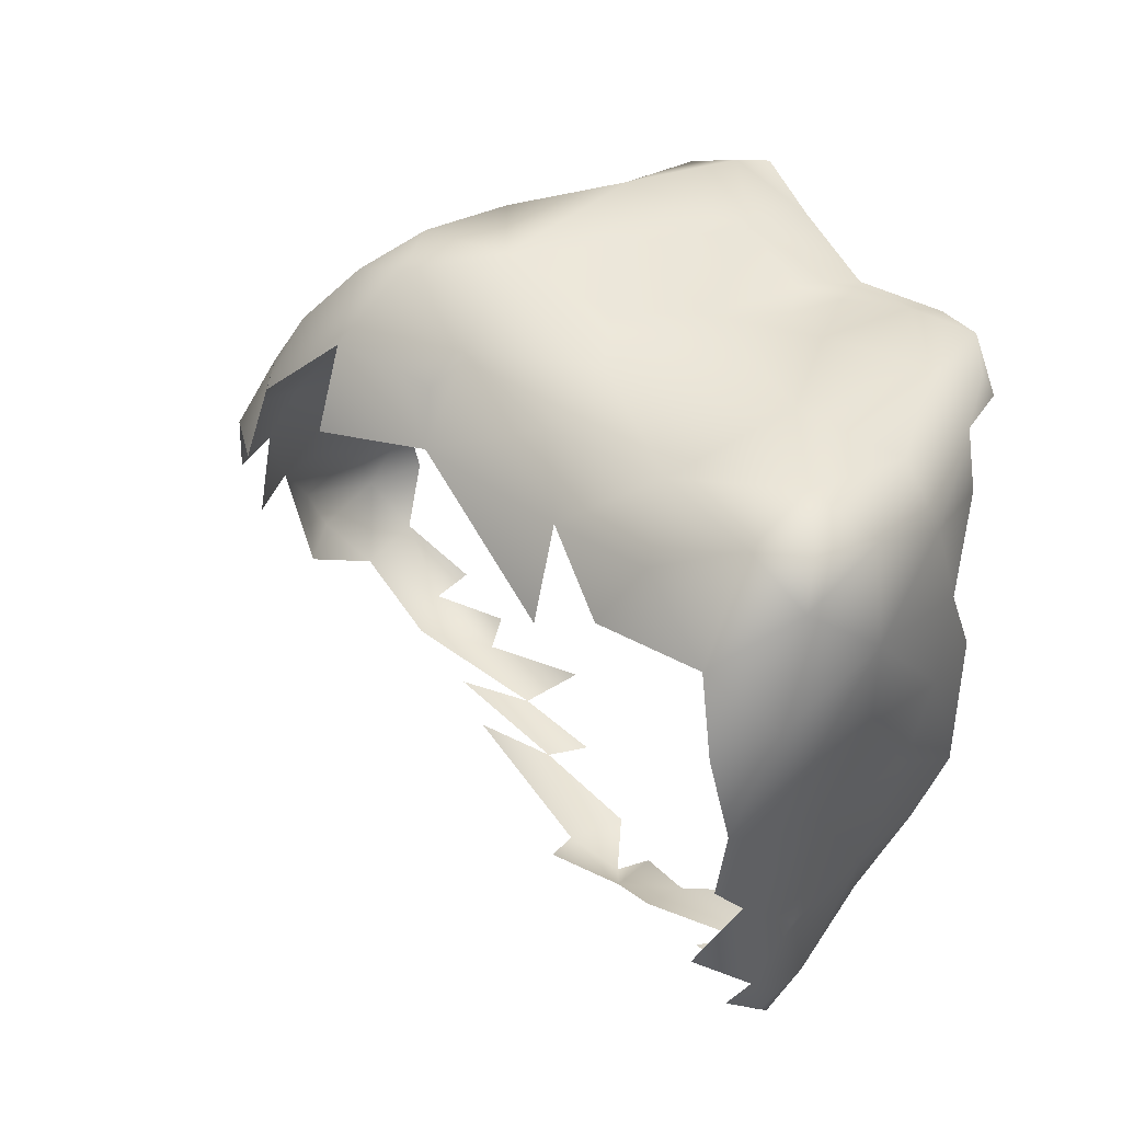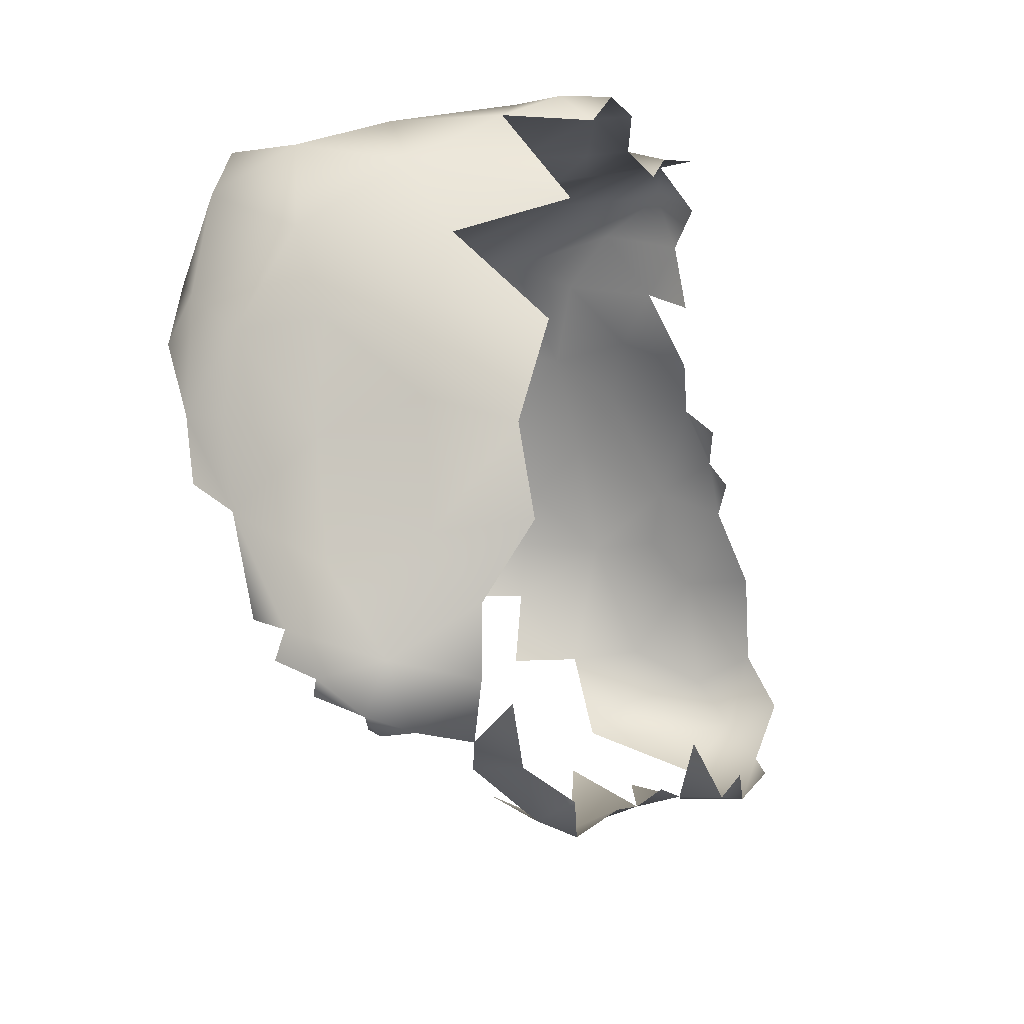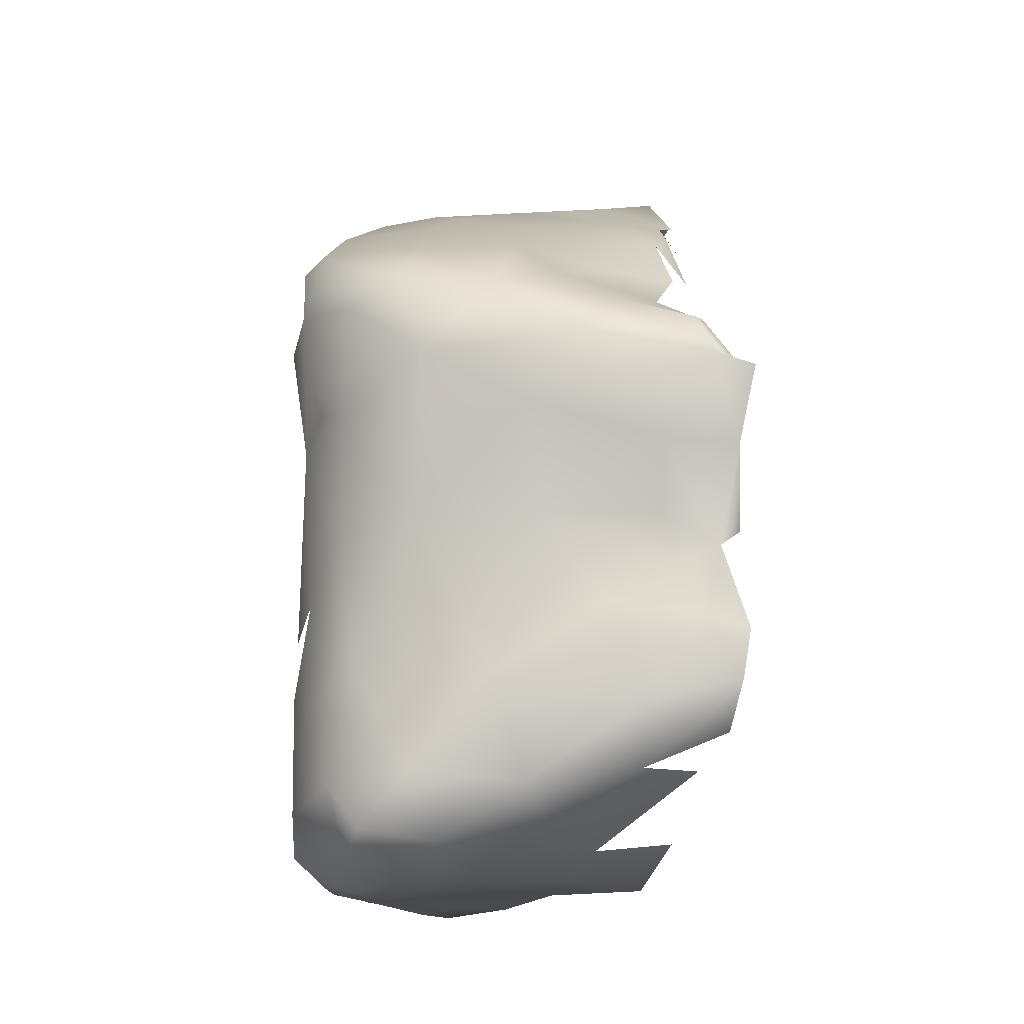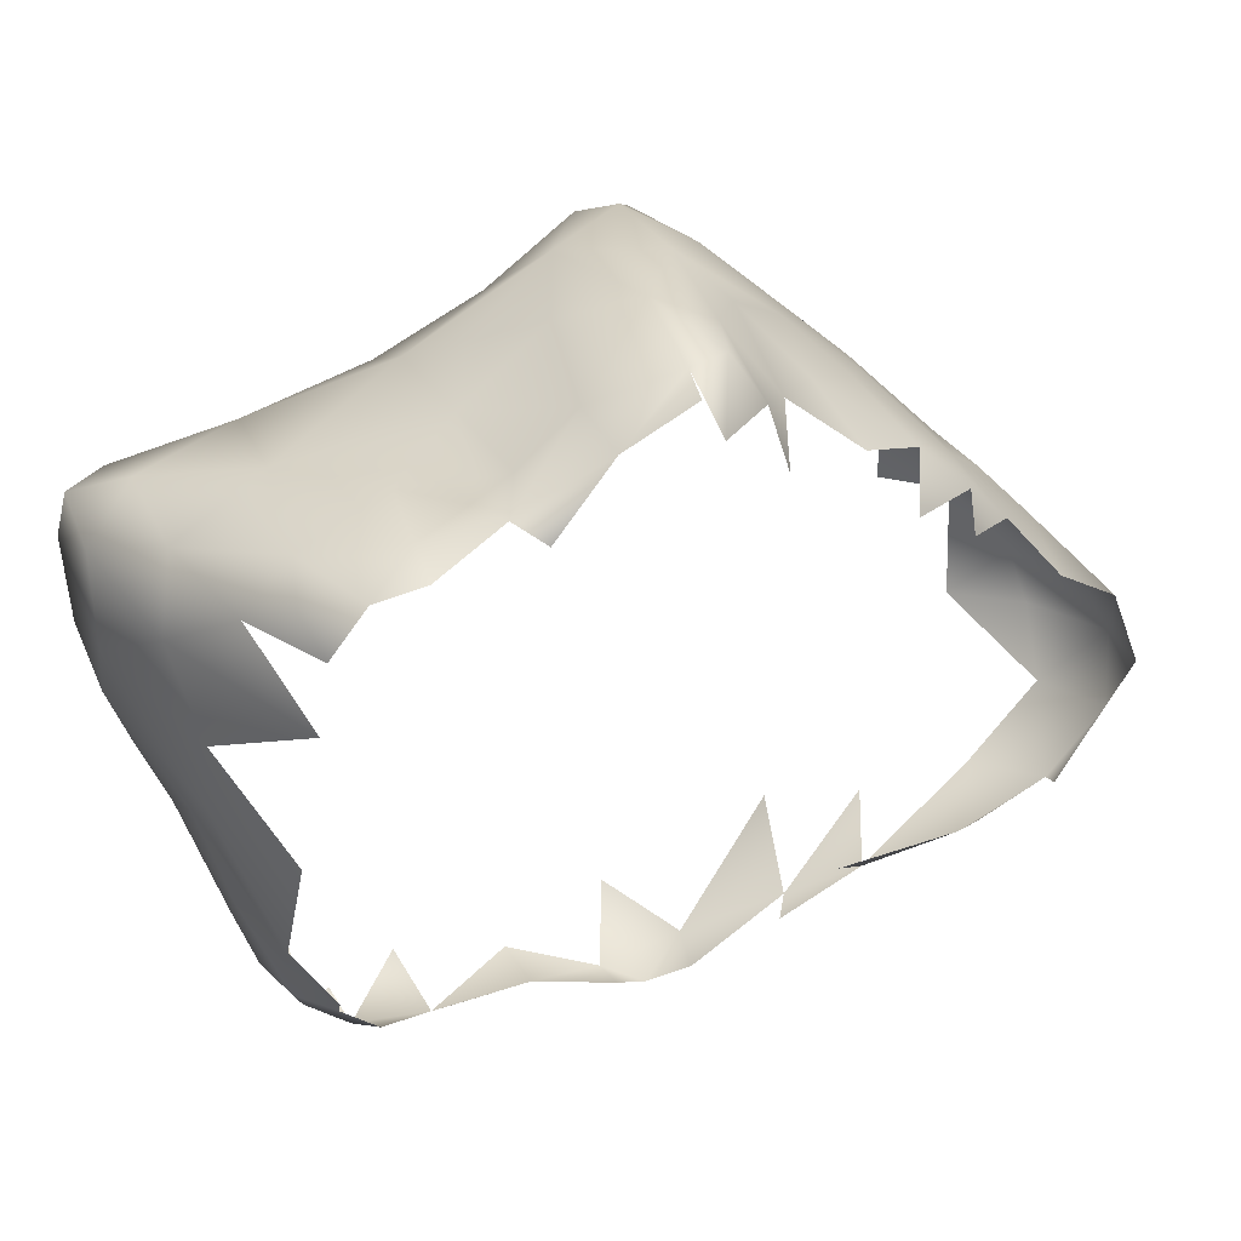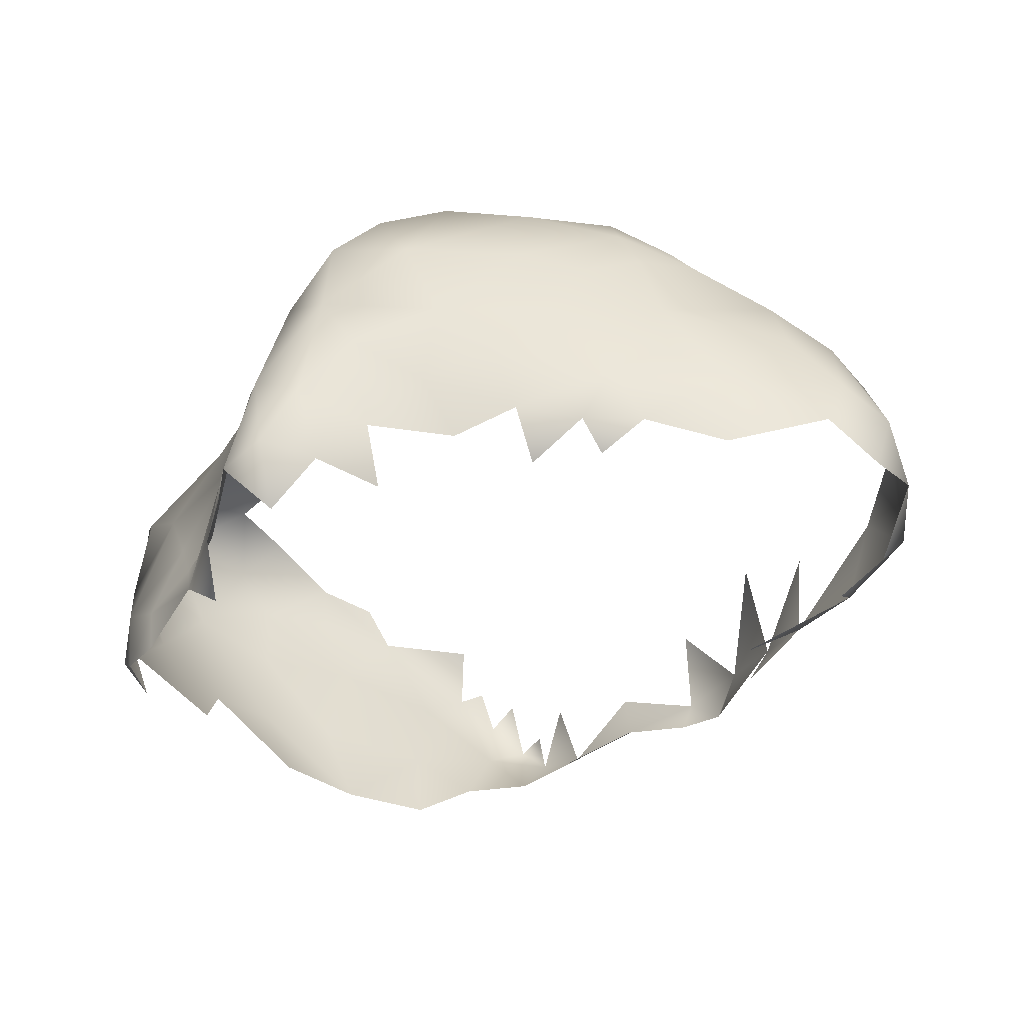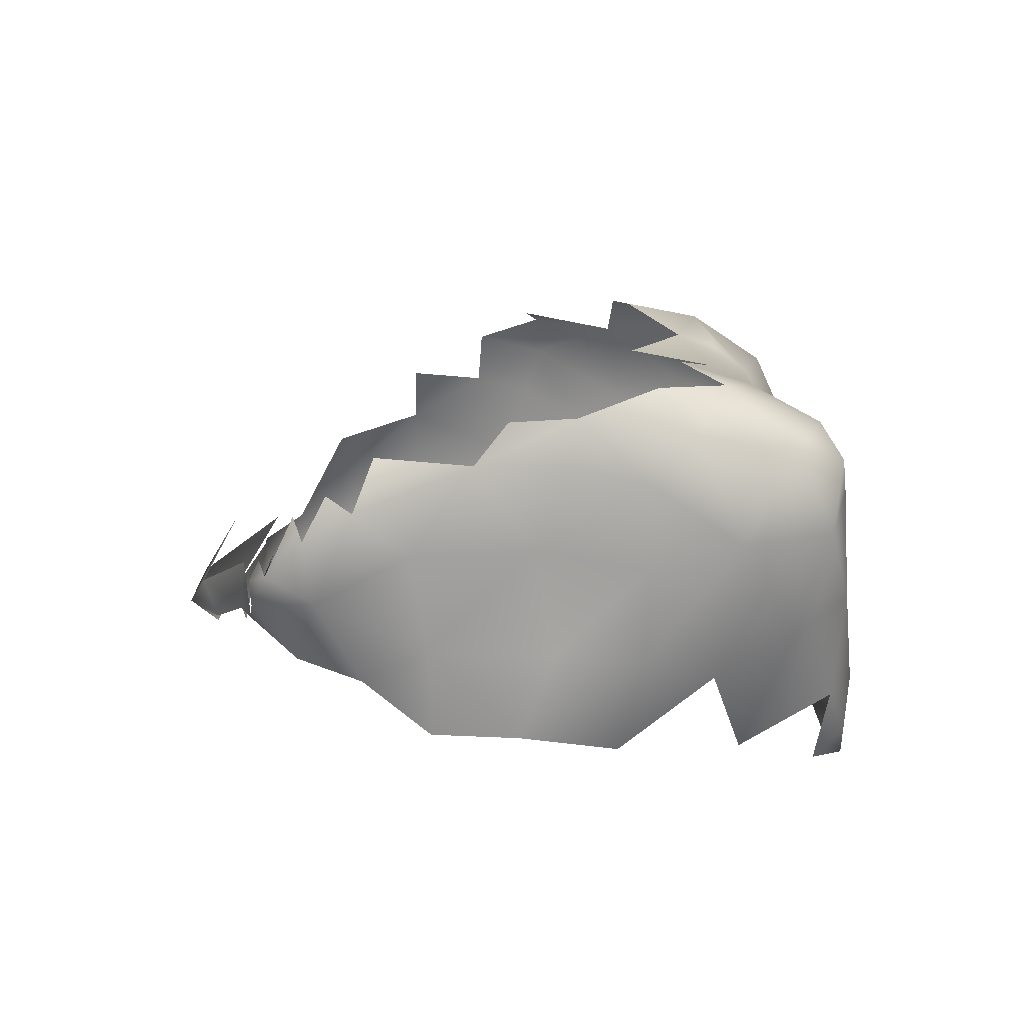
<metadata>
{"format":"obj","ext":"obj","renderer":"f3d","projection":"perspective","resolution":1024,"background":"white","views":[{"elev":24.4,"azim":-133.0,"up":"+Z"},{"elev":-26.8,"azim":-71.4,"up":"+Z"},{"elev":60.3,"azim":-89.6,"up":"+Z"},{"elev":36.8,"azim":-28.4,"up":"+Z"},{"elev":-46.2,"azim":43.9,"up":"+Y"},{"elev":13.1,"azim":-107.7,"up":"+Y"}]}
</metadata>
<code>
v 0.4633 0.1606 -1.555
v 0.5307 0.1899 -1.519
v 0.5043 0.1141 -1.507
v 0.08595 0.2514 -1.531
v 0.4136 0.1473 -1.523
v 0.1787 0.2077 -1.516
v 0.3067 0.2549 -1.501
v 0.418 0.2031 -1.542
v 0.06963 0.2908 -1.537
v 0.09356 0.1685 -1.469
v 0.01657 0.2652 -1.461
v 0.3097 0.1862 -1.506
v 0.08334 0.3134 -1.52
v 0.2751 0.1492 -1.458
v 0.6484 0.1256 -1.453
v 0.0418 0.3012 -1.521
v 0.1867 0.1591 -1.467
v 0.1702 0.3015 -1.482
v 0.4923 0.06495 -1.38
v -0.0101 0.3904 -1.413
v 0.1709 0.1395 -1.402
v 0.01197 0.412 -1.443
v 0.05551 0.3772 -1.478
v 0.3666 0.1155 -1.435
v 0.2722 0.3313 -1.424
v 0.6141 0.0795 -1.444
v 0.007619 0.3536 -1.477
v 0.3743 0.3115 -1.448
v 0.8615 0.04922 -1.376
v 0.09932 0.411 -1.418
v 0.2314 0.1057 -1.376
v 0.3444 0.3451 -1.401
v 0.5604 0.2696 -1.455
v 0.4659 0.2872 -1.479
v 0.74 0.08503 -1.412
v 0.07749 0.09079 -1.378
v 0.4837 0.3422 -1.391
v 0.678 0.2298 -1.376
v 0.03249 0.1467 -1.393
v -0.01453 0.1967 -1.313
v 0.03363 0.4547 -1.372
v 0.1496 0.0718 -1.334
v 0.3168 0.3931 -1.342
v 0.8996 0.2564 -1.278
v 0.1636 0.115 -1.364
v 0.8702 0.02149 -1.34
v 0.9311 0.1328 -1.346
v 0.4114 0.3586 -1.368
v 0.1307 0.1269 -1.405
v 0.2154 0.3624 -1.397
v 0.9927 0.04642 -1.334
v 0.006309 0.07005 -1.304
v 0.08575 0.04212 -1.283
v 0.6246 0.03444 -1.293
v 0.6758 0.0445 -1.357
v 0.1733 0.4249 -1.335
v 0.9726 0.003609 -1.304
v 1.07 0.03816 -1.24
v 1.04 0.1439 -1.259
v 0.2351 0.03621 -1.272
v 0.582 0.3408 -1.35
v 0.3443 0.05399 -1.312
v -0.02224 0.03496 -1.256
v -0.02294 0.3301 -1.342
v -0.04877 0.4526 -1.258
v 0.3232 0.02423 -1.243
v 0.2483 0.3973 -1.34
v 0.3907 0.4477 -1.264
v 0.7884 0.1716 -1.366
v 0.002594 0.02152 -1.208
v 0.6059 0.4275 -1.18
v 0.4773 0.4907 -1.171
v 0.1537 0.0191 -1.241
v 0.5181 0.4103 -1.282
v -0.05282 0.5087 -1.212
v 0.7611 0.01892 -1.249
v -0.004494 0.5155 -1.232
v 0.4645 0.02838 -1.235
v 0.9944 -0.006774 -1.23
v 0.7975 0.3444 -1.207
v 1.061 0.2109 -1.183
v 0.07154 0.01113 -1.189
v 0.1275 -0.01154 -1.148
v 0.7803 0.01198 -1.139
v -0.06828 0.1893 -1.151
v 1.081 0.004536 -1.148
v 1.102 0.08744 -1.162
v 0.1008 0.5154 -1.211
v 0.1874 0.5356 -1.074
v 0.2281 -0.01151 -1.109
v 0.866 0.452 -1.068
v 0.3574 0.5381 -1.086
v 1.077 0.1301 -1.091
v 0.4429 0.5333 -1.113
v 0.695 0.3768 -1.198
v 0.7114 0.0203 -1.156
v 0.6173 0.02405 -1.16
v -0.08973 0.453 -1.142
v 0.9031 -0.004582 -1.155
v 0.9107 0.3729 -1.165
v 0.5197 0.01427 -1.092
v 1.055 0.2493 -1.12
v 0.2509 0.4787 -1.205
v -0.06296 0.3347 -1.178
v 0.9903 0.291 -1.194
v -0.04998 0.07226 -1.196
v 0.4852 0.5317 -1.05
v 0.6672 0.01097 -1.071
v 0.06086 -0.009699 -1.087
v 0.3981 0.00734 -1.072
v 0.949 0.41 -1.066
v 1.031 0.2241 -1.041
v 1.011 -0.01344 -1.16
v 1.065 0.04143 -1.063
v -0.1115 0.3099 -1.036
v 0.8182 -0.003741 -1.028
v 1.005 0.3243 -1.052
v -0.0764 0.5133 -1.124
v 1.002 -0.01044 -1.075
v 0.6414 0.4871 -1.037
v 0.03878 -0.01331 -0.9647
v -0.03685 0.03625 -1.048
v -0.09588 0.1725 -1.035
v 0.766 0.4838 -1.031
v -0.07588 0.5478 -1.01
v 0.03376 0.5568 -1.052
v 0.3867 0.5621 -0.9265
v 0.5802 0.5261 -0.9696
v 0.8073 0.529 -0.9068
v -0.1287 0.4904 -0.9748
v 0.235 -0.01044 -0.9249
v -0.05643 0.5428 -0.9074
v 0.3611 0.01025 -0.9222
v 0.5782 0.006087 -0.9503
v 0.9384 0.3969 -0.9531
v 0.8949 0.478 -0.9604
v 0.8562 -0.0009262 -0.9344
v 0.9525 0.01396 -0.9767
v 0.9755 0.1194 -0.9552
v -0.1238 0.4286 -1.039
v 0.7386 0.002536 -0.9132
v 0.1238 -0.01935 -0.9185
v 0.8811 0.03897 -0.8837
v -0.0935 0.1454 -0.93
v 0.1101 0.5491 -0.9034
v 0.9254 0.1627 -0.8965
v 0.9199 0.259 -0.8943
v 0.4809 0.5574 -0.8452
v -0.01186 0.01299 -0.8544
v 0.5949 0.5678 -0.8003
v 0.8139 0.008471 -0.8695
v -0.1437 0.3412 -0.9119
v 0.3588 0.009307 -0.8396
v 0.6913 0.5484 -0.9012
v 0.8624 0.1303 -0.842
v 0.2113 0.5523 -0.9387
v 0.8983 0.3763 -0.8768
v 0.4715 -0.004045 -0.7948
v 0.7323 0.008011 -0.8155
v -0.1393 0.4667 -0.833
v -0.1294 0.4461 -0.7638
v 0.8474 0.3434 -0.8128
v 0.05332 0.5234 -0.8231
v 0.8223 0.03649 -0.8212
v 0.5361 0.5485 -0.9061
v 0.8713 0.4522 -0.8647
v 0.8491 0.5107 -0.875
v 0.6028 0.004513 -0.792
v 0.1113 -0.02127 -0.8284
v -0.058 0.09139 -0.7361
v -0.1406 0.3487 -0.7805
v 0.7185 0.5563 -0.7803
v -0.1105 0.2035 -0.8184
v 0.09318 -0.04198 -0.7241
v -0.06938 0.4877 -0.7716
v 0.7582 0.05579 -0.755
v 0.7751 0.5001 -0.7687
v 0.2051 0.5251 -0.816
v 0.4206 0.5394 -0.7813
v -0.008949 -0.01832 -0.7358
v 0.439 0.5152 -0.7129
v 0.4785 0.5255 -0.7001
v -0.02065 0.02336 -0.6944
v -0.06679 0.3875 -0.7281
v 0.2676 0.4838 -0.726
v 0.2747 -0.01641 -0.7861
v 0.8035 0.2507 -0.7698
v 0.7769 0.3799 -0.7443
v 0.6717 0.03534 -0.7211
v 0.7413 0.1735 -0.7201
v 0.08777 0.4602 -0.7404
v 0.5495 0.0003033 -0.6929
v 0.03516 -0.03209 -0.6694
v 0.5817 0.5436 -0.687
v 0.2389 -0.0351 -0.6643
v 0.1383 0.1372 -0.6612
v -0.0814 0.2393 -0.7272
v 0.6546 0.1292 -0.6721
v 0.6798 0.521 -0.6814
v 0.004826 0.09255 -0.6739
v 0.0535 0.2797 -0.6913
v 0.2642 0.3879 -0.6692
v 0.6888 0.2519 -0.6634
v 0.3283 -0.04856 -0.629
v 0.6106 0.4827 -0.6087
v 0.09908 -0.0427 -0.6588
v 0.3183 0.3253 -0.6295
v 0.1072 0.01206 -0.6443
v 0.4137 0.4794 -0.6693
v 0.1871 0.04755 -0.6443
v 0.2191 0.1046 -0.6557
v 0.5907 0.1975 -0.5898
v 0.6551 0.3896 -0.6244
v 0.3807 0.2363 -0.5747
v 0.3763 -0.0577 -0.5686
v 0.3291 0.06879 -0.5781
v 0.2053 -0.007478 -0.6374
v 0.5343 0.4761 -0.5941
v 0.5216 0.00665 -0.599
v 0.5788 0.06479 -0.6397
v 0.2485 0.06751 -0.6347
v 0.2517 0.2146 -0.6425
v 0.5242 0.1168 -0.5531
v 0.4415 -0.04188 -0.5929
v 0.3203 -0.03116 -0.5784
v 0.5613 0.414 -0.5613
v 0.4529 0.3763 -0.5757
v 0.4064 -0.05054 -0.5276
v 0.4189 -0.0006525 -0.5195
v 0.4798 0.02165 -0.5298
v 0.458 0.1588 -0.5265
v 0.5574 0.2805 -0.5548
f 122 123 106
f 85 106 123
f 85 123 115
f 193 206 208
f 200 183 193
f 193 208 200
f 200 208 196
f 217 208 206
f 208 217 210
f 217 221 210
f 221 211 210
f 208 210 196
f 210 211 196
f 221 222 211
f 222 196 211
f 231 230 223
f 231 223 232
f 232 223 212
f 135 117 111
f 176 159 164
f 176 164 155
f 11 27 16
f 23 16 27
f 114 139 138
f 224 219 230
f 219 223 230
f 171 197 184
f 184 197 201
f 171 184 161
f 175 161 184
f 175 184 191
f 18 6 4
f 218 205 194
f 229 224 230
f 230 231 229
f 81 105 102
f 171 161 160
f 191 163 175
f 178 163 191
f 191 185 178
f 179 178 185
f 29 51 46
f 51 29 47
f 117 102 105
f 117 112 102
f 118 140 130
f 182 179 181
f 198 220 189
f 205 199 194
f 205 213 199
f 118 130 125
f 58 57 51
f 59 51 47
f 143 139 155
f 184 201 191
f 201 222 202
f 202 191 201
f 185 191 202
f 209 185 202
f 185 209 179
f 229 216 225
f 229 225 228
f 229 231 216
f 214 216 231
f 29 55 35
f 69 35 15
f 29 35 47
f 139 143 138
f 139 146 155
f 146 139 147
f 160 175 132
f 175 163 132
f 145 132 163
f 179 156 178
f 152 173 171
f 171 160 152
f 130 152 160
f 175 160 161
f 145 163 178
f 170 180 183
f 173 170 197
f 197 171 173
f 220 223 219
f 223 220 212
f 52 40 39
f 2 3 1
f 2 15 3
f 11 4 10
f 10 4 6
f 11 16 4
f 17 6 12
f 12 6 7
f 15 35 26
f 81 59 105
f 64 40 104
f 104 65 64
f 123 122 144
f 152 123 144
f 194 182 209
f 225 217 195
f 225 216 217
f 216 221 217
f 222 221 216
f 216 214 222
f 226 227 232
f 227 231 232
f 39 11 10
f 39 40 11
f 58 51 59
f 104 40 85
f 87 81 102
f 102 93 87
f 188 213 203
f 213 188 177
f 177 199 213
f 40 64 11
f 65 20 64
f 65 41 20
f 114 86 87
f 114 87 93
f 139 114 93
f 112 139 93
f 112 147 139
f 147 112 117
f 147 117 135
f 164 151 143
f 164 143 155
f 187 155 147
f 155 146 147
f 227 218 209
f 194 209 218
f 38 15 2
f 20 27 11
f 20 22 27
f 106 40 52
f 85 40 106
f 86 58 87
f 58 59 87
f 147 135 157
f 166 157 135
f 166 135 136
f 166 136 167
f 202 222 207
f 207 222 214
f 214 227 207
f 227 202 207
f 209 202 227
f 232 212 203
f 232 203 213
f 232 213 226
f 226 213 205
f 218 227 226
f 205 218 226
f 16 9 4
f 13 4 9
f 16 13 9
f 188 203 187
f 187 162 188
f 194 179 182
f 194 150 179
f 177 172 199
f 194 199 172
f 209 181 179
f 209 182 181
f 231 227 214
f 5 12 8
f 7 8 12
f 8 1 5
f 8 2 1
f 2 8 34
f 64 20 11
f 112 93 102
f 85 115 104
f 140 104 115
f 98 104 140
f 118 98 140
f 115 123 152
f 152 140 115
f 152 130 140
f 132 130 160
f 125 130 132
f 198 189 176
f 176 190 198
f 190 155 187
f 176 155 190
f 190 187 203
f 87 59 81
f 98 65 104
f 98 118 65
f 118 75 65
f 144 149 173
f 170 173 149
f 152 144 173
f 162 166 188
f 188 166 177
f 166 167 177
f 177 167 129
f 162 187 147
f 162 147 157
f 162 157 166
f 193 183 180
f 170 183 200
f 197 170 200
f 197 200 201
f 196 201 200
f 222 201 196
f 220 219 192
f 212 220 198
f 198 203 212
f 198 190 203

</code>
